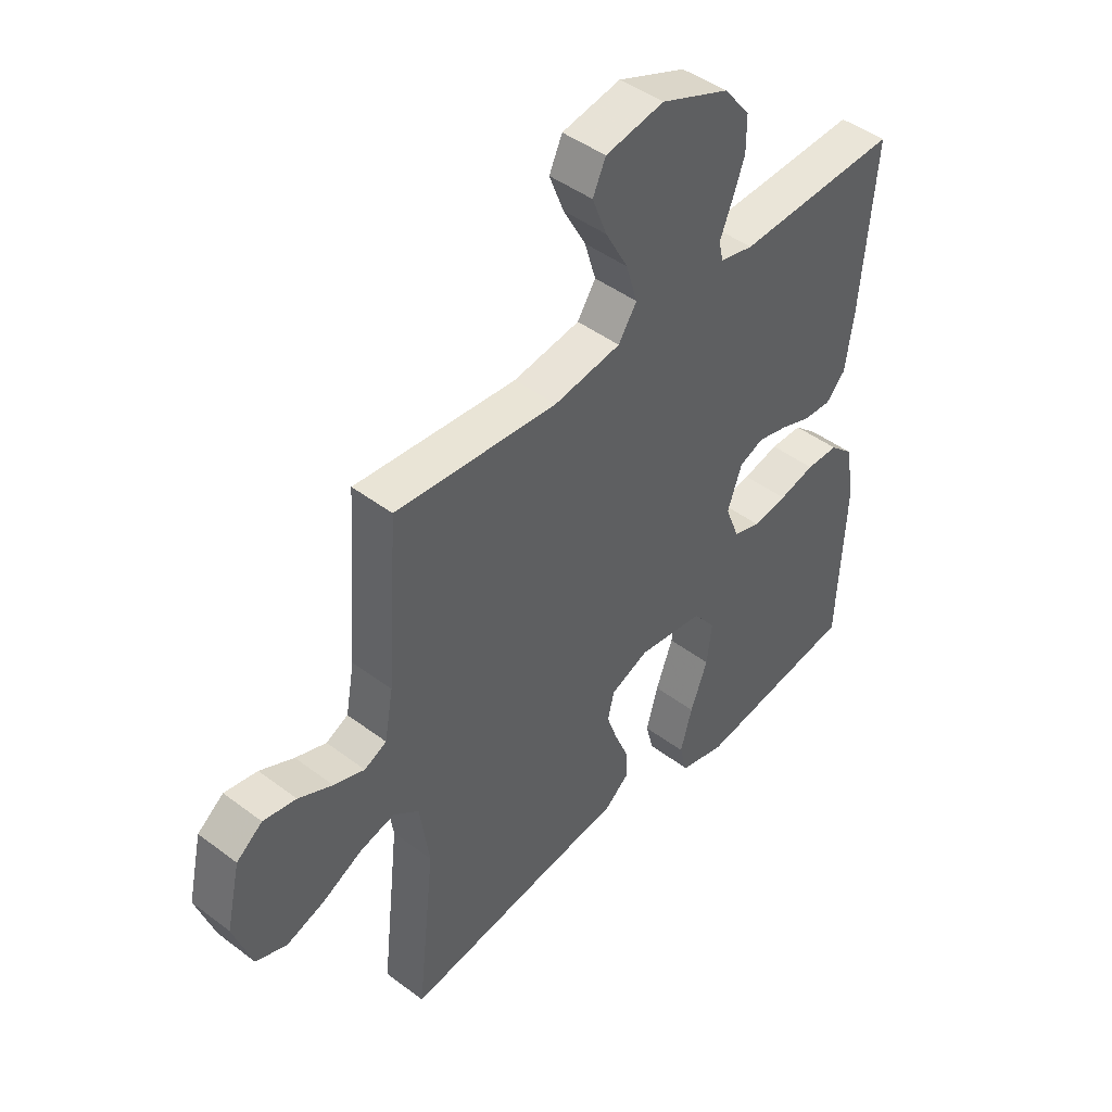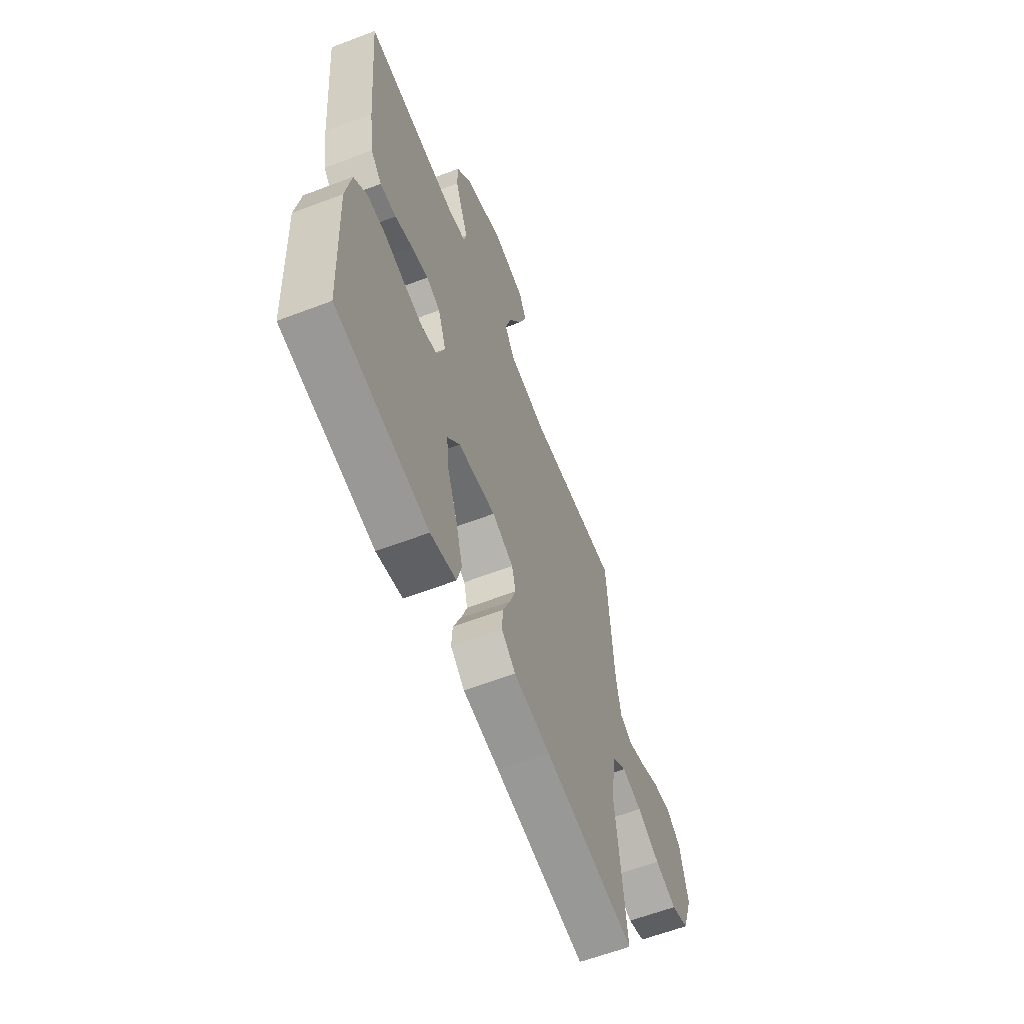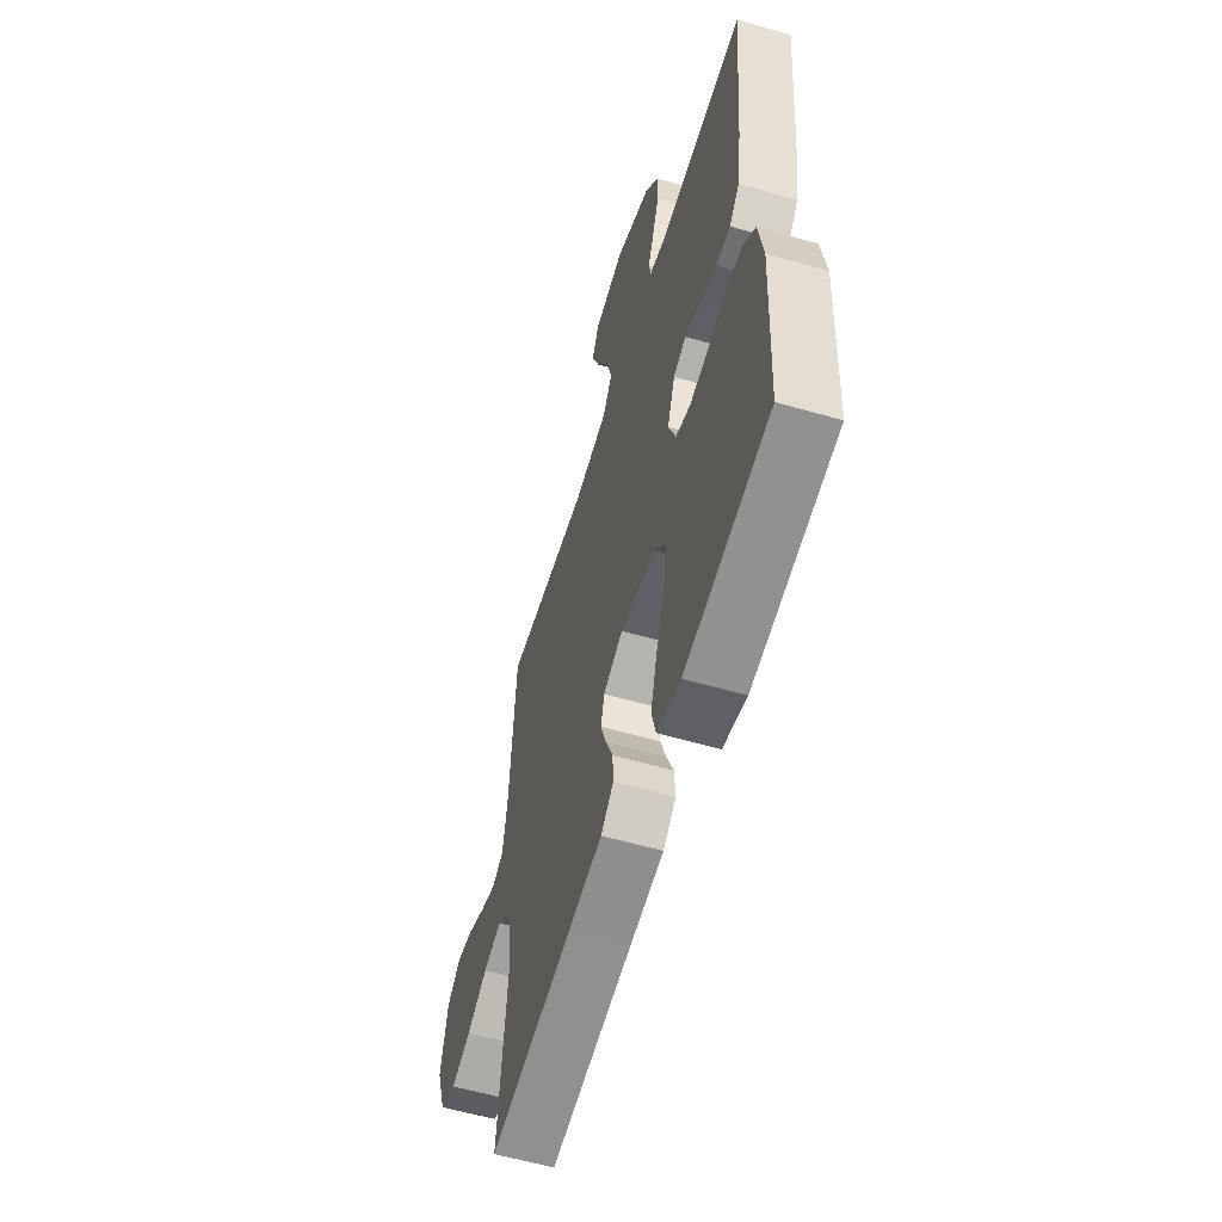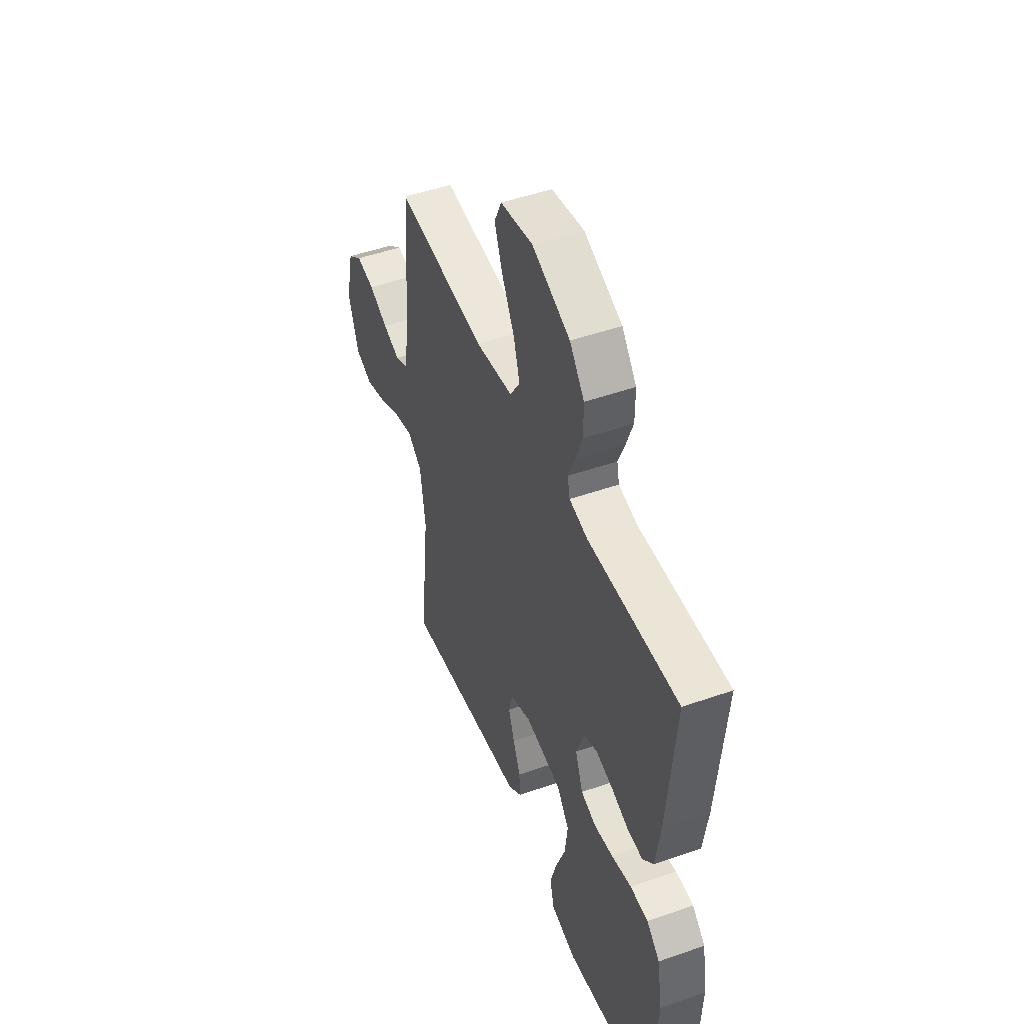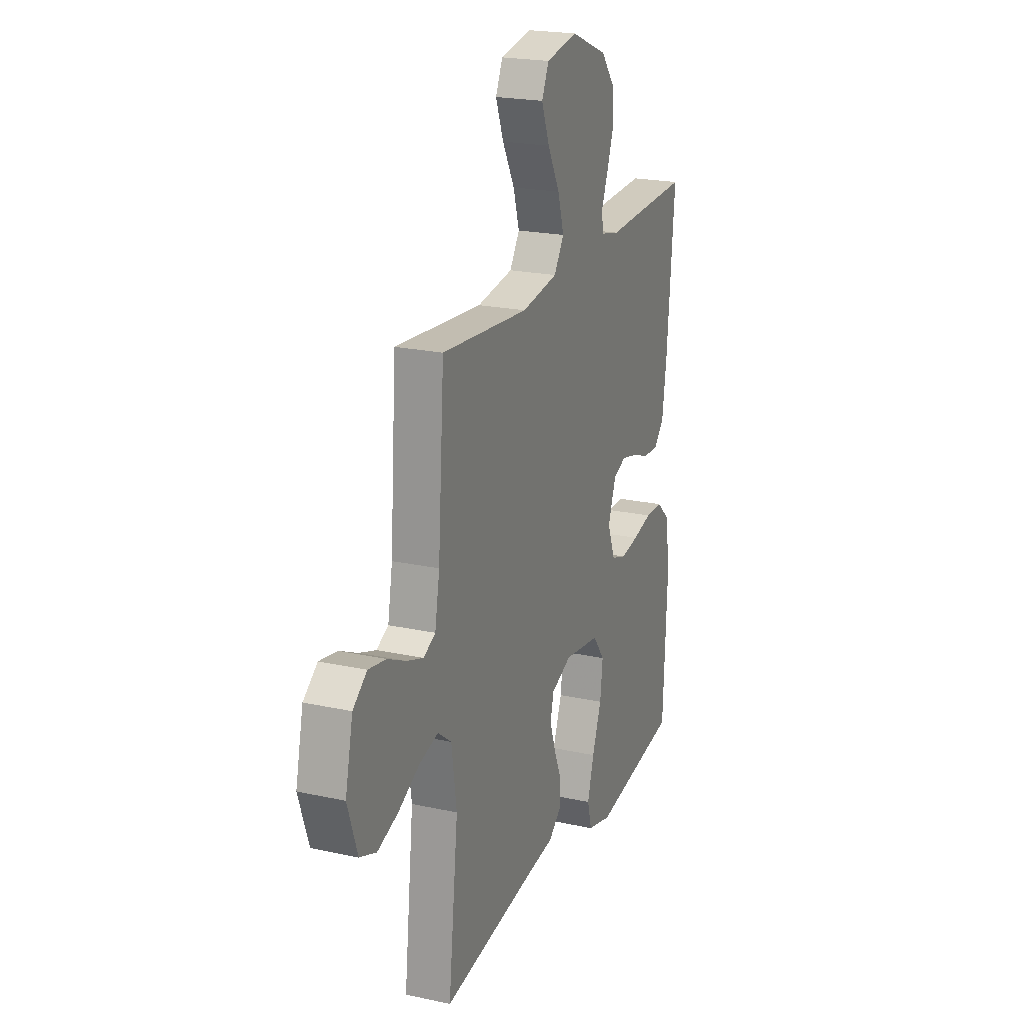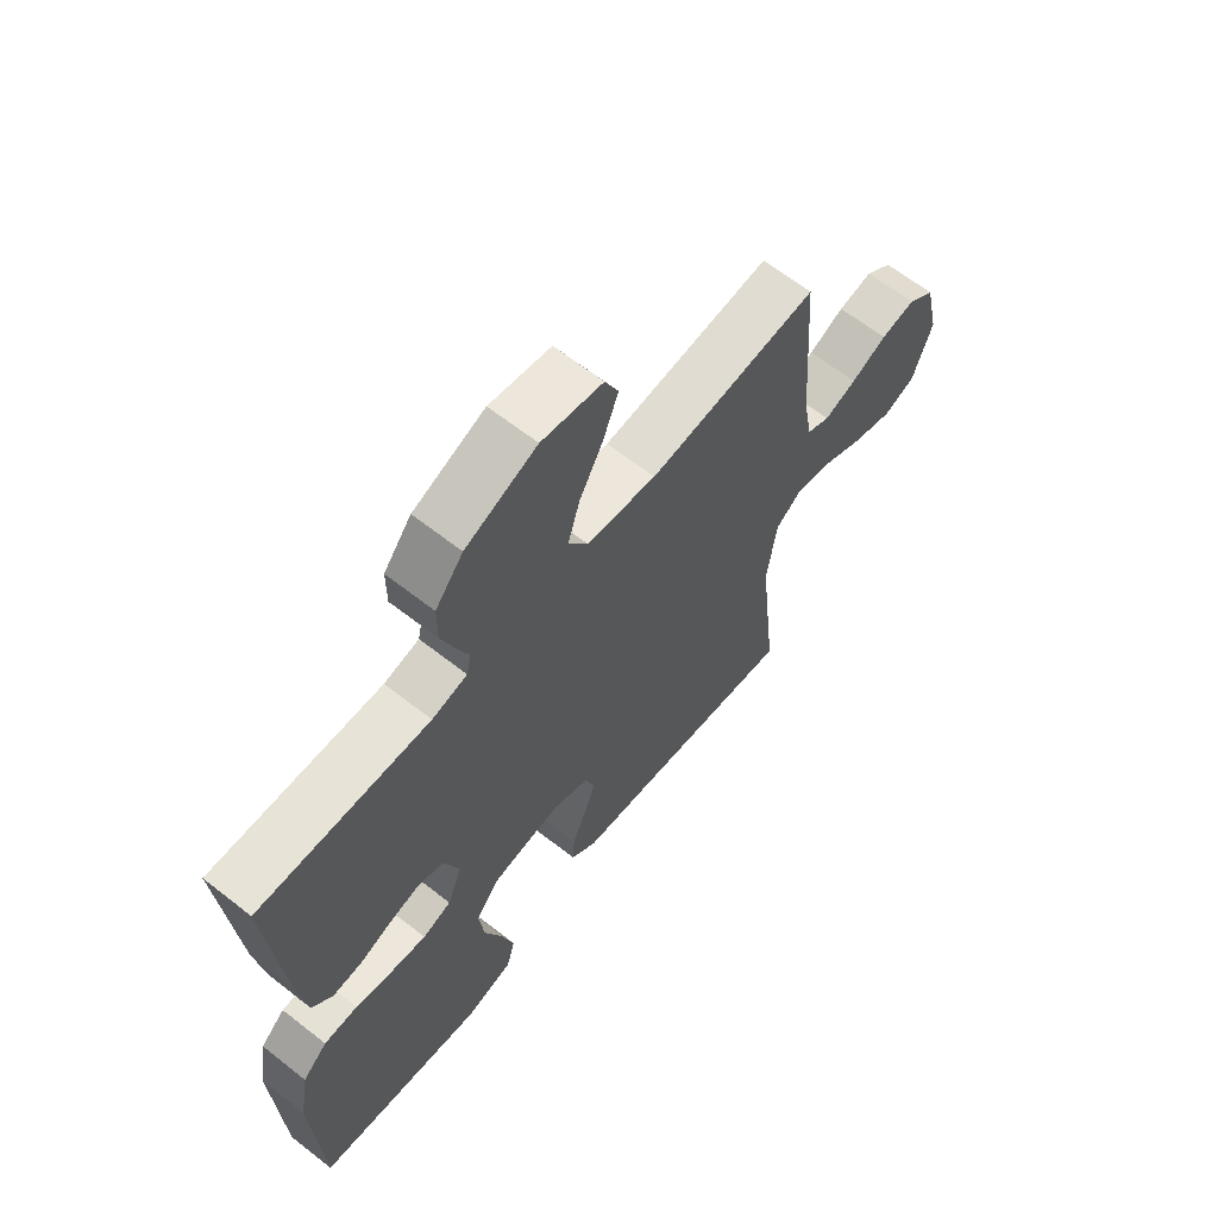
<metadata>
{"format":"obj","ext":"obj","renderer":"f3d","projection":"perspective","resolution":1024,"background":"white","views":[{"elev":45.2,"azim":-48.9,"up":"+Z"},{"elev":-61.4,"azim":111.2,"up":"+Z"},{"elev":-57.8,"azim":73.3,"up":"+Z"},{"elev":48.8,"azim":68.7,"up":"+Z"},{"elev":21.4,"azim":-68.7,"up":"+Z"},{"elev":64.0,"azim":128.4,"up":"+Z"}]}
</metadata>
<code>
v 0.5 0.07 0.5
v 0.474 0.07 0.2
v 0.459 0.07 0.094
v 0.423 0.07 0.055
v 0.371 0.07 0.058
v 0.314 0.07 0.079
v 0.258 0.07 0.093
v 0.213 0.07 0.075
v 0.186 0.07 0
v 0.212 0.07 -0.067
v 0.263 0.07 -0.084
v 0.326 0.07 -0.074
v 0.393 0.07 -0.058
v 0.453 0.07 -0.059
v 0.497 0.07 -0.099
v 0.514 0.07 -0.2
v 0.5 0.07 -0.5
v 0.2 0.07 -0.544
v 0.116 0.07 -0.522
v 0.101 0.07 -0.465
v 0.123 0.07 -0.388
v 0.155 0.07 -0.304
v 0.164 0.07 -0.228
v 0.123 0.07 -0.174
v 0 0.07 -0.156
v -0.07 0.07 -0.185
v -0.082 0.07 -0.234
v -0.062 0.07 -0.292
v -0.037 0.07 -0.352
v -0.034 0.07 -0.405
v -0.08 0.07 -0.443
v -0.2 0.07 -0.458
v -0.5 0.07 -0.5
v -0.467 0.07 -0.2
v -0.485 0.07 -0.079
v -0.532 0.07 -0.043
v -0.597 0.07 -0.06
v -0.671 0.07 -0.098
v -0.742 0.07 -0.122
v -0.799 0.07 -0.1
v -0.833 0.07 0
v -0.807 0.07 0.115
v -0.759 0.07 0.152
v -0.698 0.07 0.141
v -0.635 0.07 0.111
v -0.578 0.07 0.091
v -0.537 0.07 0.111
v -0.521 0.07 0.2
v -0.5 0.07 0.5
v -0.2 0.07 0.474
v -0.076 0.07 0.493
v -0.042 0.07 0.545
v -0.063 0.07 0.615
v -0.105 0.07 0.692
v -0.132 0.07 0.762
v -0.108 0.07 0.814
v 0 0.07 0.834
v 0.126 0.07 0.783
v 0.175 0.07 0.722
v 0.175 0.07 0.656
v 0.152 0.07 0.593
v 0.13 0.07 0.539
v 0.138 0.07 0.502
v 0.2 0.07 0.488
v 0.5 0 0.5
v 0.474 0 0.2
v 0.459 0 0.094
v 0.423 0 0.055
v 0.371 0 0.058
v 0.314 0 0.079
v 0.258 0 0.093
v 0.213 0 0.075
v 0.186 0 0
v 0.212 0 -0.067
v 0.263 0 -0.084
v 0.326 0 -0.074
v 0.393 0 -0.058
v 0.453 0 -0.059
v 0.497 0 -0.099
v 0.514 0 -0.2
v 0.5 0 -0.5
v 0.2 0 -0.544
v 0.116 0 -0.522
v 0.101 0 -0.465
v 0.123 0 -0.388
v 0.155 0 -0.304
v 0.164 0 -0.228
v 0.123 0 -0.174
v 0 0 -0.156
v -0.07 0 -0.185
v -0.082 0 -0.234
v -0.062 0 -0.292
v -0.037 0 -0.352
v -0.034 0 -0.405
v -0.08 0 -0.443
v -0.2 0 -0.458
v -0.5 0 -0.5
v -0.467 0 -0.2
v -0.485 0 -0.079
v -0.532 0 -0.043
v -0.597 0 -0.06
v -0.671 0 -0.098
v -0.742 0 -0.122
v -0.799 0 -0.1
v -0.833 0 0
v -0.807 0 0.115
v -0.759 0 0.152
v -0.698 0 0.141
v -0.635 0 0.111
v -0.578 0 0.091
v -0.537 0 0.111
v -0.521 0 0.2
v -0.5 0 0.5
v -0.2 0 0.474
v -0.076 0 0.493
v -0.042 0 0.545
v -0.063 0 0.615
v -0.105 0 0.692
v -0.132 0 0.762
v -0.108 0 0.814
v 0 0 0.834
v 0.126 0 0.783
v 0.175 0 0.722
v 0.175 0 0.656
v 0.152 0 0.593
v 0.13 0 0.539
v 0.138 0 0.502
v 0.2 0 0.488
f 60 61 62
f 59 60 62
f 58 59 62
f 57 58 62
f 56 57 62
f 55 56 62
f 54 55 62
f 53 54 62
f 52 53 62 63
f 51 52 63
f 50 51 63 64
f 48 49 50
f 47 48 50 64
f 43 44 45
f 42 43 45
f 41 42 45
f 40 41 45
f 39 40 45
f 38 39 45
f 37 38 45
f 36 37 45 46
f 35 36 46 47
f 32 33 34
f 32 34 35
f 31 32 35
f 30 31 35
f 29 30 35
f 28 29 35
f 27 28 35 47
f 20 21 22
f 19 20 22
f 18 19 22
f 17 18 22
f 16 17 22
f 15 16 22
f 14 15 22
f 13 14 22
f 12 13 22
f 11 12 22 23
f 10 11 23 24
f 4 5 6
f 3 4 6
f 2 3 6
f 1 2 6
f 64 1 6
f 64 6 7
f 47 64 7 8
f 26 27 47
f 47 8 9
f 26 47 9
f 25 26 9
f 9 10 24 25
f 126 125 124
f 126 124 123
f 126 123 122
f 126 122 121
f 126 121 120
f 126 120 119
f 126 119 118
f 126 118 117
f 127 126 117 116
f 127 116 115
f 128 127 115 114
f 114 113 112
f 128 114 112 111
f 109 108 107
f 109 107 106
f 109 106 105
f 109 105 104
f 109 104 103
f 109 103 102
f 109 102 101
f 110 109 101 100
f 111 110 100 99
f 98 97 96
f 99 98 96
f 99 96 95
f 99 95 94
f 99 94 93
f 99 93 92
f 111 99 92 91
f 86 85 84
f 86 84 83
f 86 83 82
f 86 82 81
f 86 81 80
f 86 80 79
f 86 79 78
f 86 78 77
f 86 77 76
f 87 86 76 75
f 88 87 75 74
f 70 69 68
f 70 68 67
f 70 67 66
f 70 66 65
f 70 65 128
f 71 70 128
f 72 71 128 111
f 111 91 90
f 73 72 111
f 73 111 90
f 73 90 89
f 89 88 74 73
f 1 65 66 2
f 2 66 67 3
f 3 67 68 4
f 4 68 69 5
f 5 69 70 6
f 6 70 71 7
f 7 71 72 8
f 8 72 73 9
f 9 73 74 10
f 10 74 75 11
f 11 75 76 12
f 12 76 77 13
f 13 77 78 14
f 14 78 79 15
f 15 79 80 16
f 16 80 81 17
f 17 81 82 18
f 18 82 83 19
f 19 83 84 20
f 20 84 85 21
f 21 85 86 22
f 22 86 87 23
f 23 87 88 24
f 24 88 89 25
f 25 89 90 26
f 26 90 91 27
f 27 91 92 28
f 28 92 93 29
f 29 93 94 30
f 30 94 95 31
f 31 95 96 32
f 32 96 97 33
f 33 97 98 34
f 34 98 99 35
f 35 99 100 36
f 36 100 101 37
f 37 101 102 38
f 38 102 103 39
f 39 103 104 40
f 40 104 105 41
f 41 105 106 42
f 42 106 107 43
f 43 107 108 44
f 44 108 109 45
f 45 109 110 46
f 46 110 111 47
f 47 111 112 48
f 48 112 113 49
f 49 113 114 50
f 50 114 115 51
f 51 115 116 52
f 52 116 117 53
f 53 117 118 54
f 54 118 119 55
f 55 119 120 56
f 56 120 121 57
f 57 121 122 58
f 58 122 123 59
f 59 123 124 60
f 60 124 125 61
f 61 125 126 62
f 62 126 127 63
f 63 127 128 64
f 64 128 65 1

</code>
